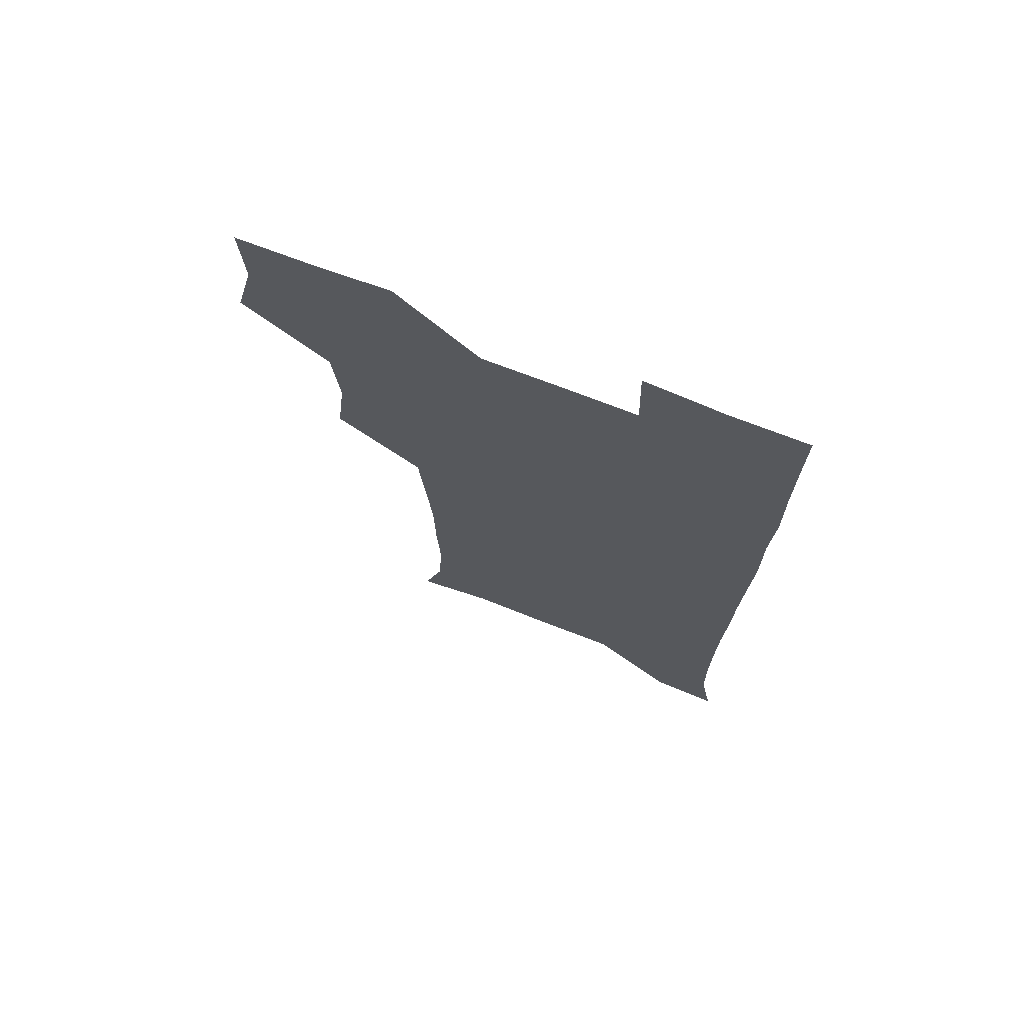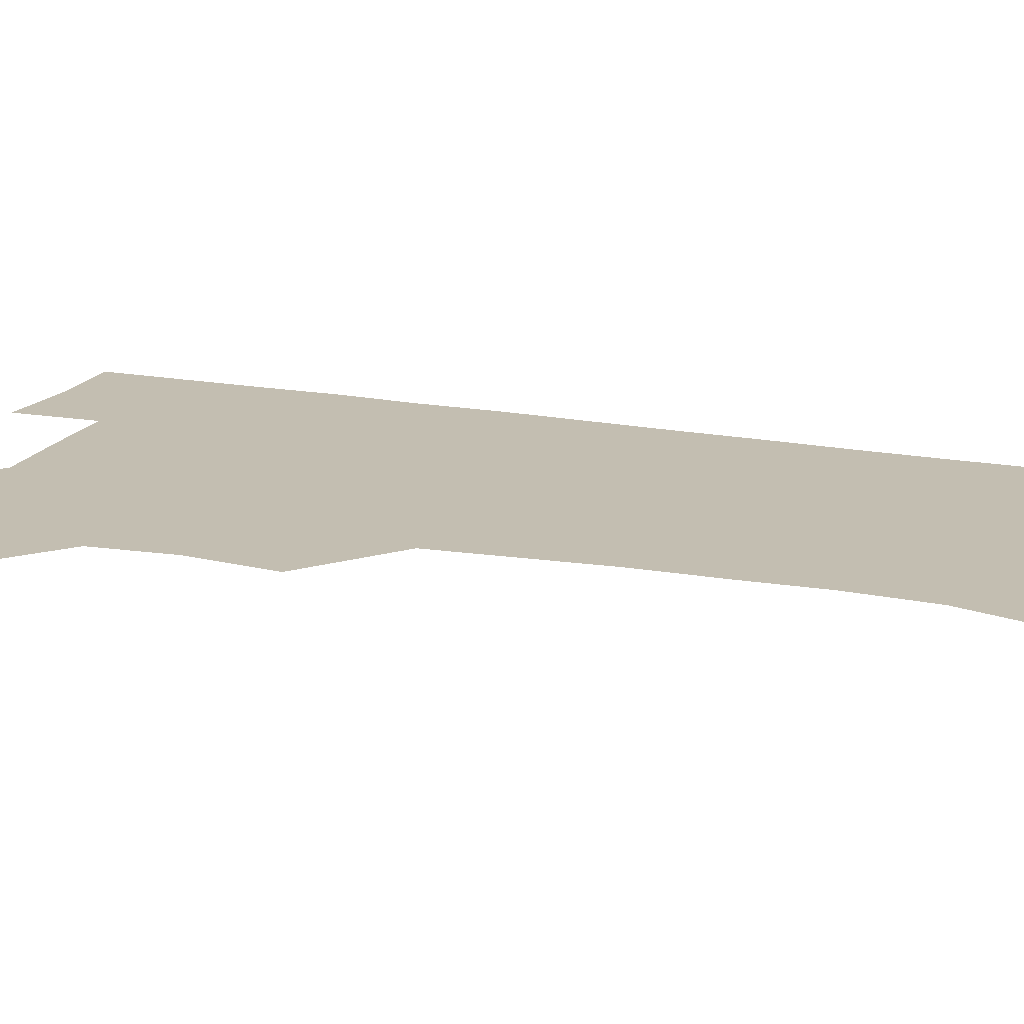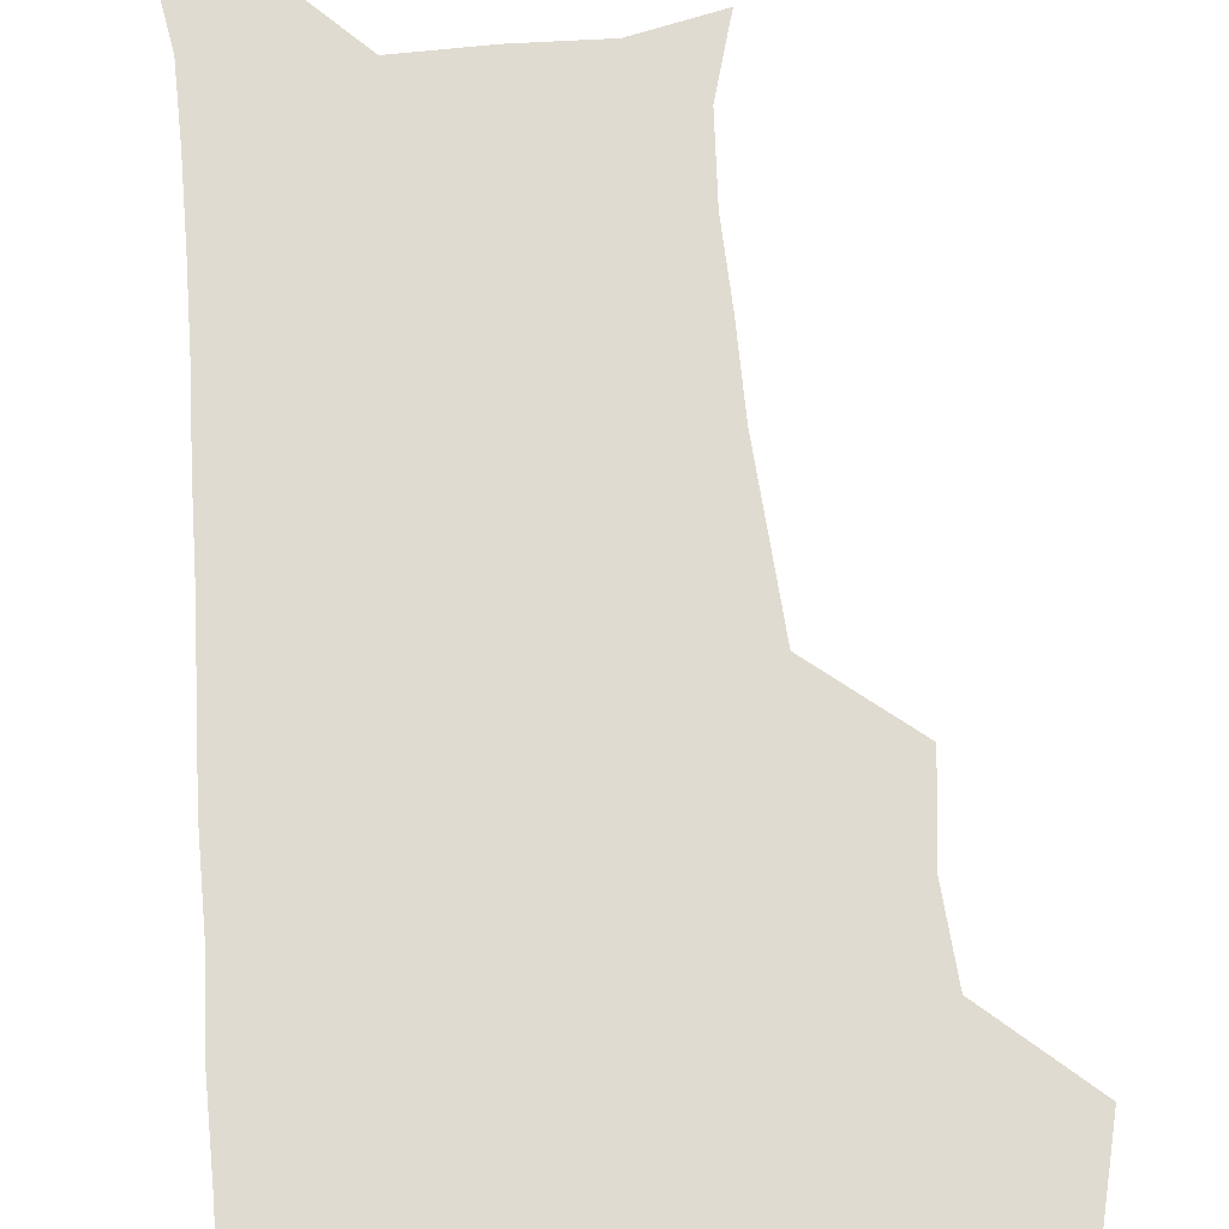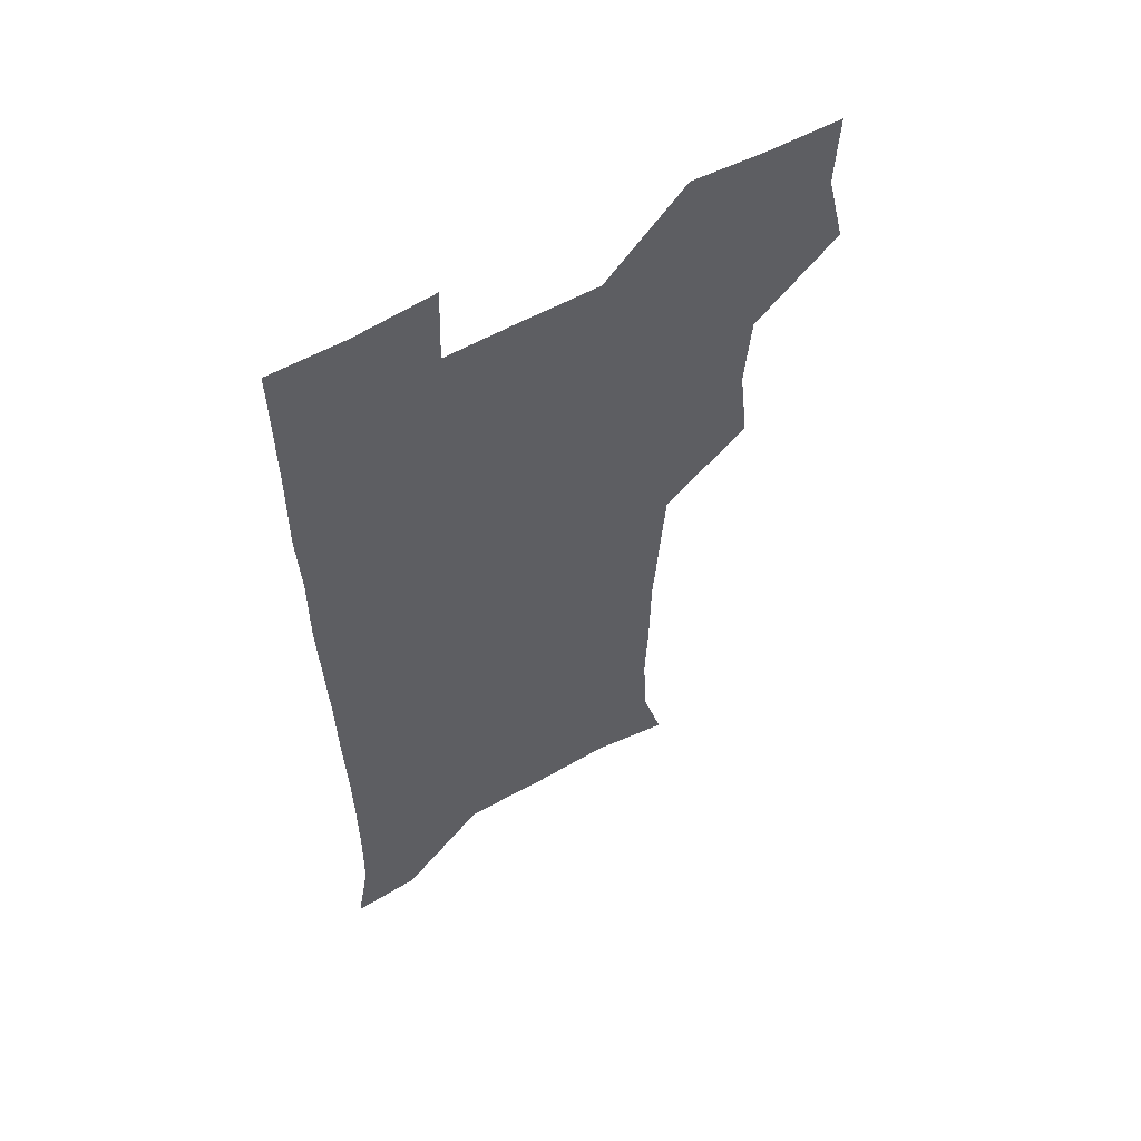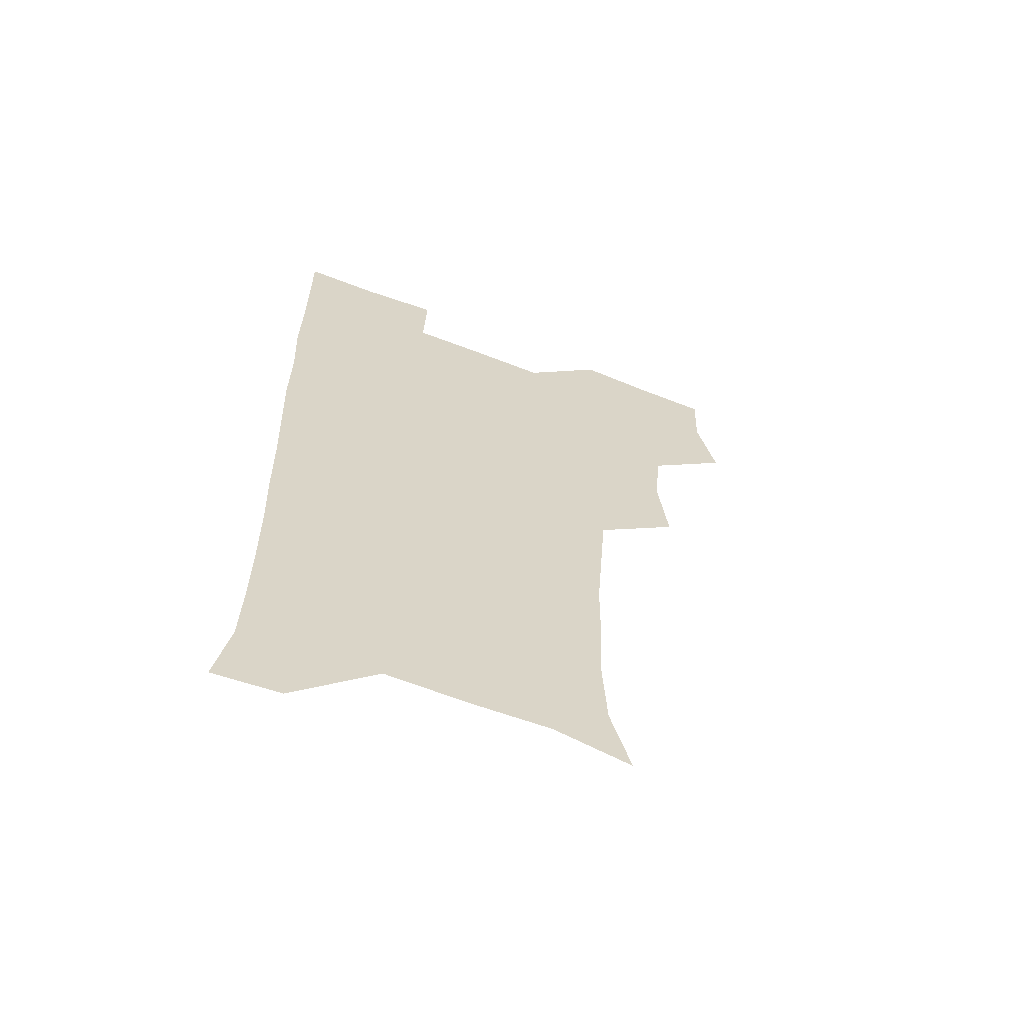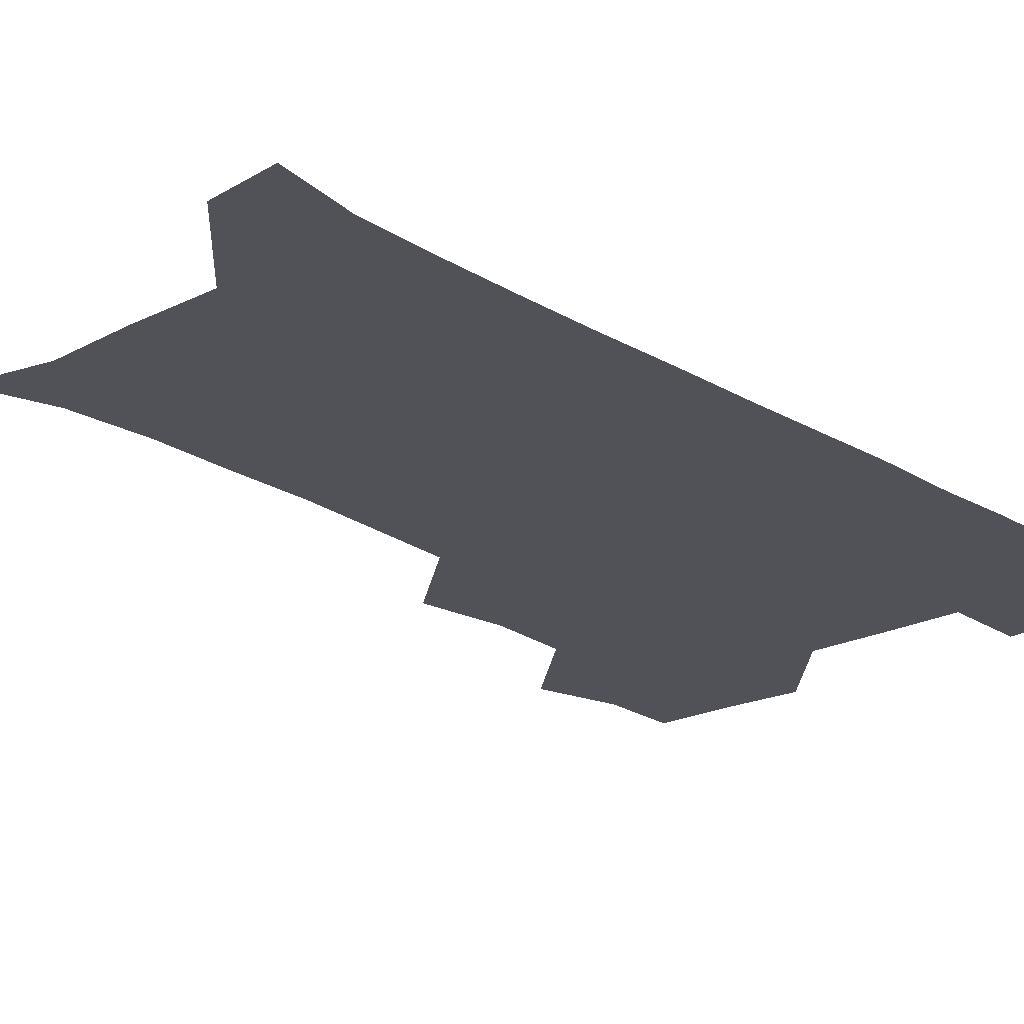
<metadata>
{"format":"obj","ext":"obj","renderer":"f3d","projection":"perspective","resolution":1024,"background":"white","views":[{"elev":72.4,"azim":21.3,"up":"+Y"},{"elev":17.2,"azim":-69.3,"up":"+Z"},{"elev":69.8,"azim":175.1,"up":"+Z"},{"elev":58.1,"azim":149.8,"up":"+Y"},{"elev":-63.5,"azim":158.8,"up":"+Y"},{"elev":-21.5,"azim":42.5,"up":"+Z"}]}
</metadata>
<code>
v 475.1 508.2 0
v 482.6 539.4 0
v 481.3 569.4 0
v 507.2 415 0
v 511 448.4 0
v 508.5 479.1 0
v 514.7 511.6 0
v 513 540.2 0
v 511.3 570 0
v 537.2 204.5 0
v 545.3 233.5 0
v 546.9 264.6 0
v 545.7 294.5 0
v 545.3 326.4 0
v 543.1 356.7 0
v 540.8 388 0
v 543 422.1 0
v 542.3 451.7 0
v 543.1 482.2 0
v 543.4 511.4 0
v 542.3 540.5 0
v 540 572.2 0
v 568 211.5 0
v 574 242.3 0
v 574.8 272.1 0
v 573.9 301.3 0
v 573.9 333 0
v 573.5 363.7 0
v 572.9 393.8 0
v 572.3 423.1 0
v 572.2 452.7 0
v 572.7 482.3 0
v 573.5 511.3 0
v 571.9 540.1 0
v 599.7 210.5 0
v 602 243.1 0
v 602.6 275.3 0
v 602.4 305.2 0
v 602 334.8 0
v 601.8 364.6 0
v 601.8 395.4 0
v 602 425.2 0
v 602.1 454.1 0
v 601.8 482.5 0
v 601.9 511.5 0
v 601.4 540.6 0
v 632.8 211.1 0
v 630.5 245.8 0
v 630.1 276.1 0
v 630 305.7 0
v 630 335.7 0
v 630.3 363.1 0
v 629.9 395.6 0
v 630.3 424.4 0
v 630.2 454 0
v 630.9 482.2 0
v 631 511.7 0
v 631.3 540.5 0
v 630.2 573.1 0
v 666.1 178 0
v 659.7 211.2 0
v 657.9 243.1 0
v 657.3 273.9 0
v 657.9 302.9 0
v 657.4 334.3 0
v 658.5 362.9 0
v 659.7 391.7 0
v 658.8 423.3 0
v 659.8 452.2 0
v 660.3 481.7 0
v 659.9 511.6 0
v 660.3 540.6 0
v 661 570.1 0
v 692.3 176.2 0
v 687 206.7 0
v 686.3 235.6 0
v 686.3 265.7 0
v 686.6 296.2 0
v 687.6 326.6 0
v 688.1 357.5 0
v 689.1 387.8 0
v 690.1 418 0
v 689.8 449.5 0
v 691.1 479.4 0
v 690.6 510.4 0
v 690.6 540.6 0
v 690.8 570.2 0
f 6 7 1
f 1 7 2
f 7 8 2
f 2 8 3
f 8 9 3
f 16 17 4
f 4 17 5
f 17 18 5
f 5 18 6
f 18 19 6
f 6 19 7
f 19 20 7
f 7 20 8
f 20 21 8
f 8 21 9
f 21 22 9
f 10 23 11
f 23 24 11
f 11 24 12
f 24 25 12
f 12 25 13
f 25 26 13
f 13 26 14
f 26 27 14
f 14 27 15
f 27 28 15
f 15 28 16
f 28 29 16
f 16 29 17
f 29 30 17
f 17 30 18
f 30 31 18
f 18 31 19
f 31 32 19
f 19 32 20
f 32 33 20
f 20 33 21
f 33 34 21
f 21 34 22
f 23 35 24
f 35 36 24
f 24 36 25
f 36 37 25
f 25 37 26
f 37 38 26
f 26 38 27
f 38 39 27
f 27 39 28
f 39 40 28
f 28 40 29
f 40 41 29
f 29 41 30
f 41 42 30
f 30 42 31
f 42 43 31
f 31 43 32
f 43 44 32
f 32 44 33
f 44 45 33
f 33 45 34
f 45 46 34
f 35 47 36
f 47 48 36
f 36 48 37
f 48 49 37
f 37 49 38
f 49 50 38
f 38 50 39
f 50 51 39
f 39 51 40
f 51 52 40
f 40 52 41
f 52 53 41
f 41 53 42
f 53 54 42
f 42 54 43
f 54 55 43
f 43 55 44
f 55 56 44
f 44 56 45
f 56 57 45
f 45 57 46
f 57 58 46
f 60 61 47
f 47 61 48
f 61 62 48
f 48 62 49
f 62 63 49
f 49 63 50
f 63 64 50
f 50 64 51
f 64 65 51
f 51 65 52
f 65 66 52
f 52 66 53
f 66 67 53
f 53 67 54
f 67 68 54
f 54 68 55
f 68 69 55
f 55 69 56
f 69 70 56
f 56 70 57
f 70 71 57
f 57 71 58
f 71 72 58
f 58 72 59
f 72 73 59
f 60 74 61
f 74 75 61
f 61 75 62
f 75 76 62
f 62 76 63
f 76 77 63
f 63 77 64
f 77 78 64
f 64 78 65
f 78 79 65
f 65 79 66
f 79 80 66
f 66 80 67
f 80 81 67
f 67 81 68
f 81 82 68
f 68 82 69
f 82 83 69
f 69 83 70
f 83 84 70
f 70 84 71
f 84 85 71
f 71 85 72
f 85 86 72
f 72 86 73
f 86 87 73

</code>
